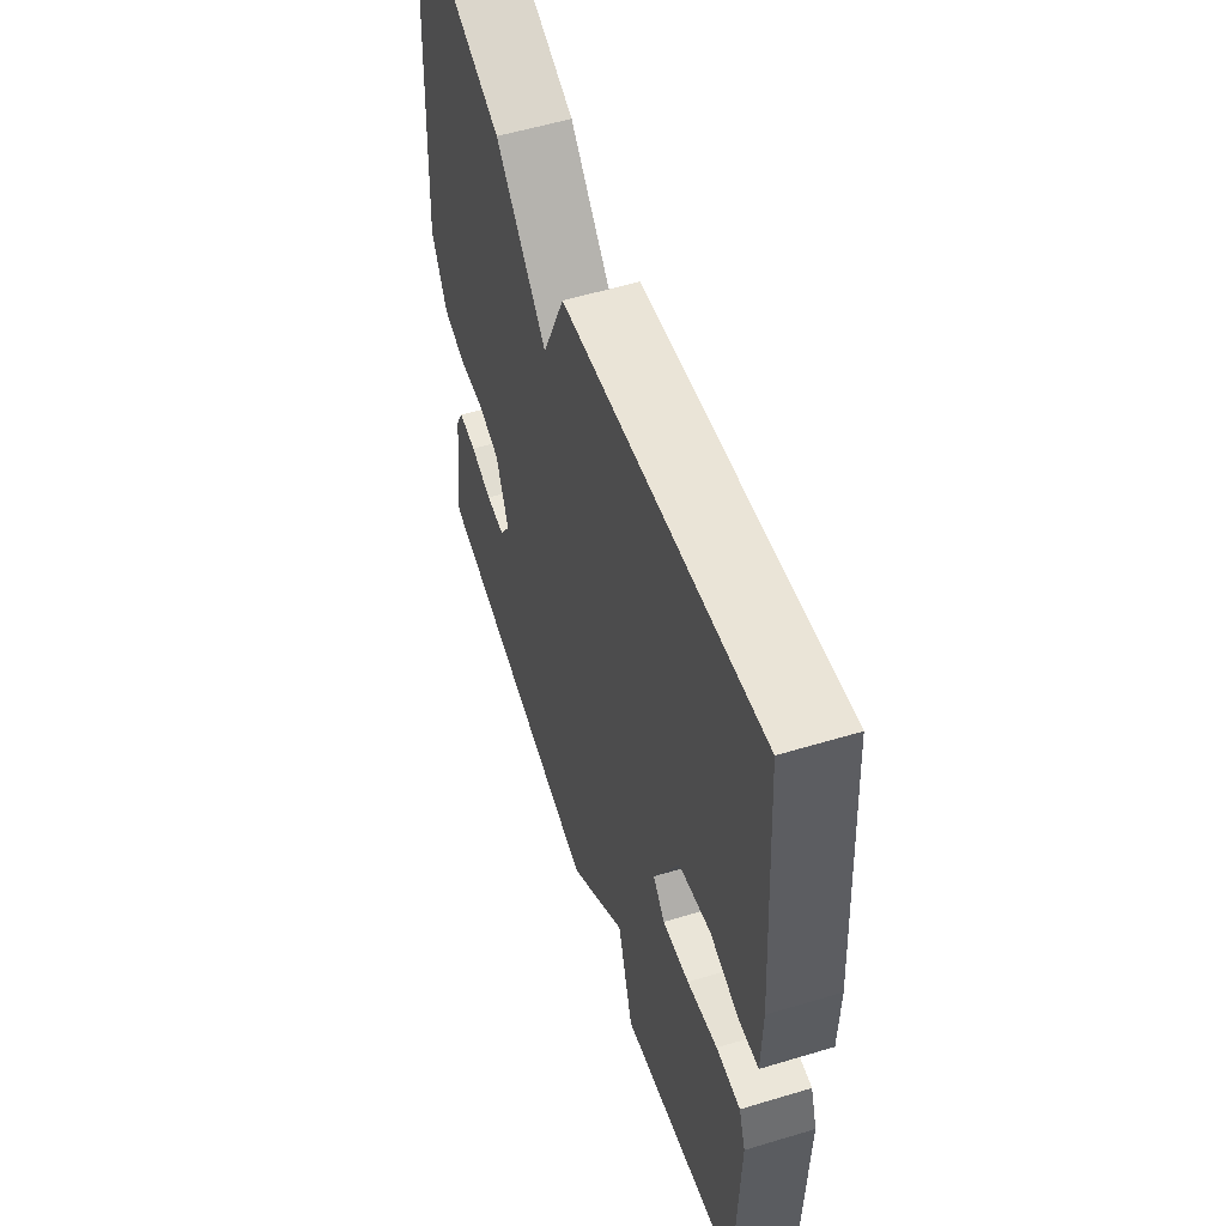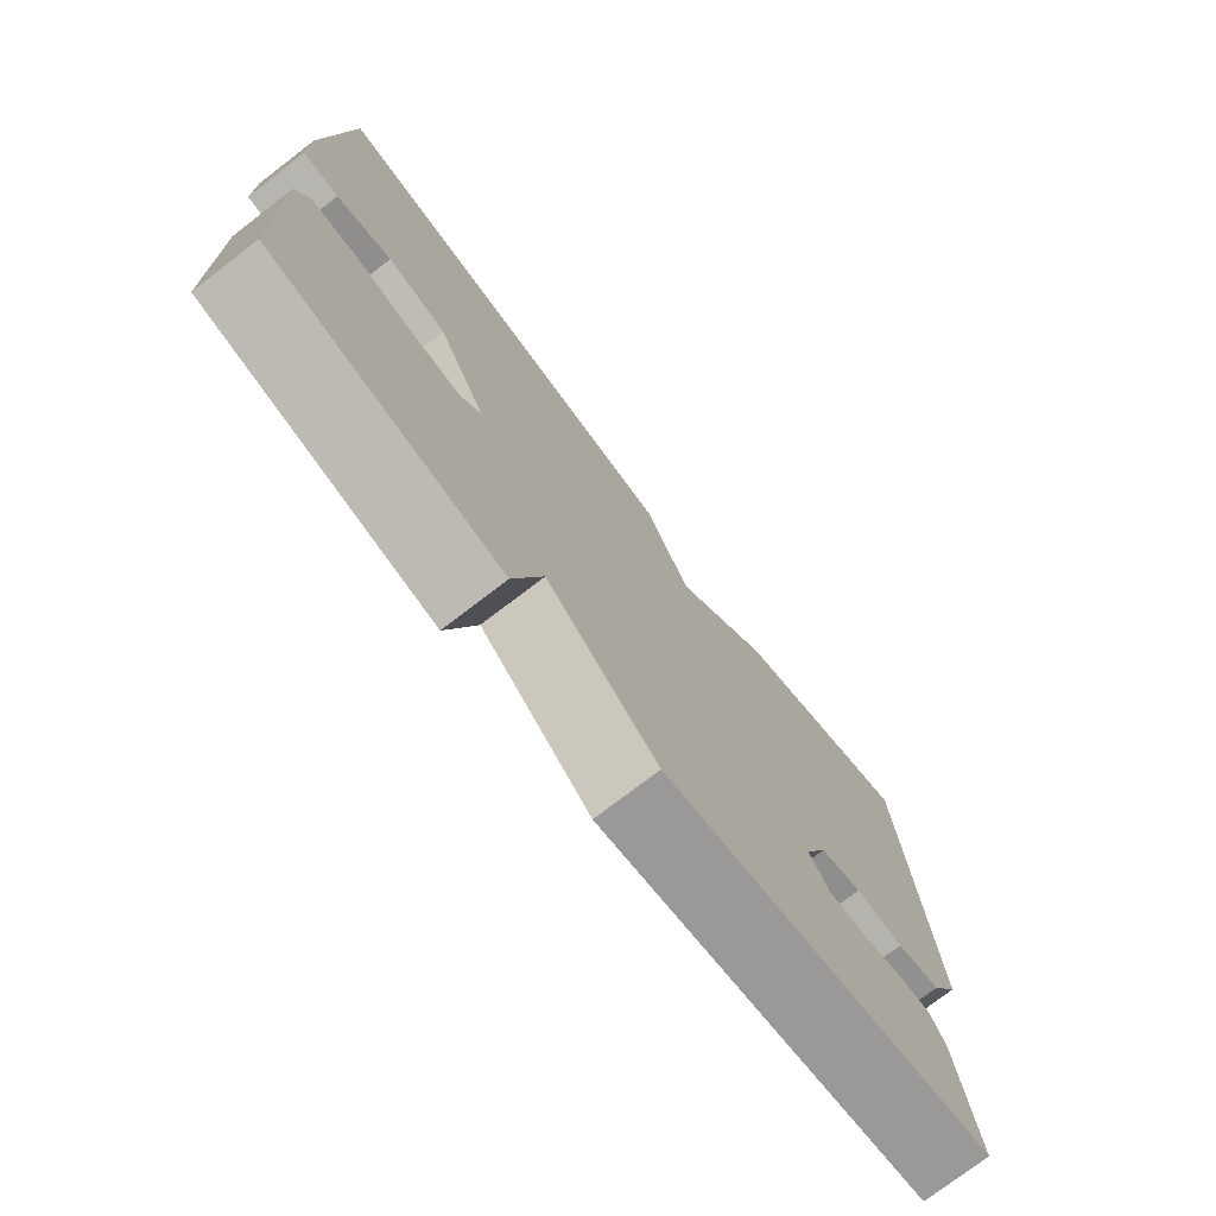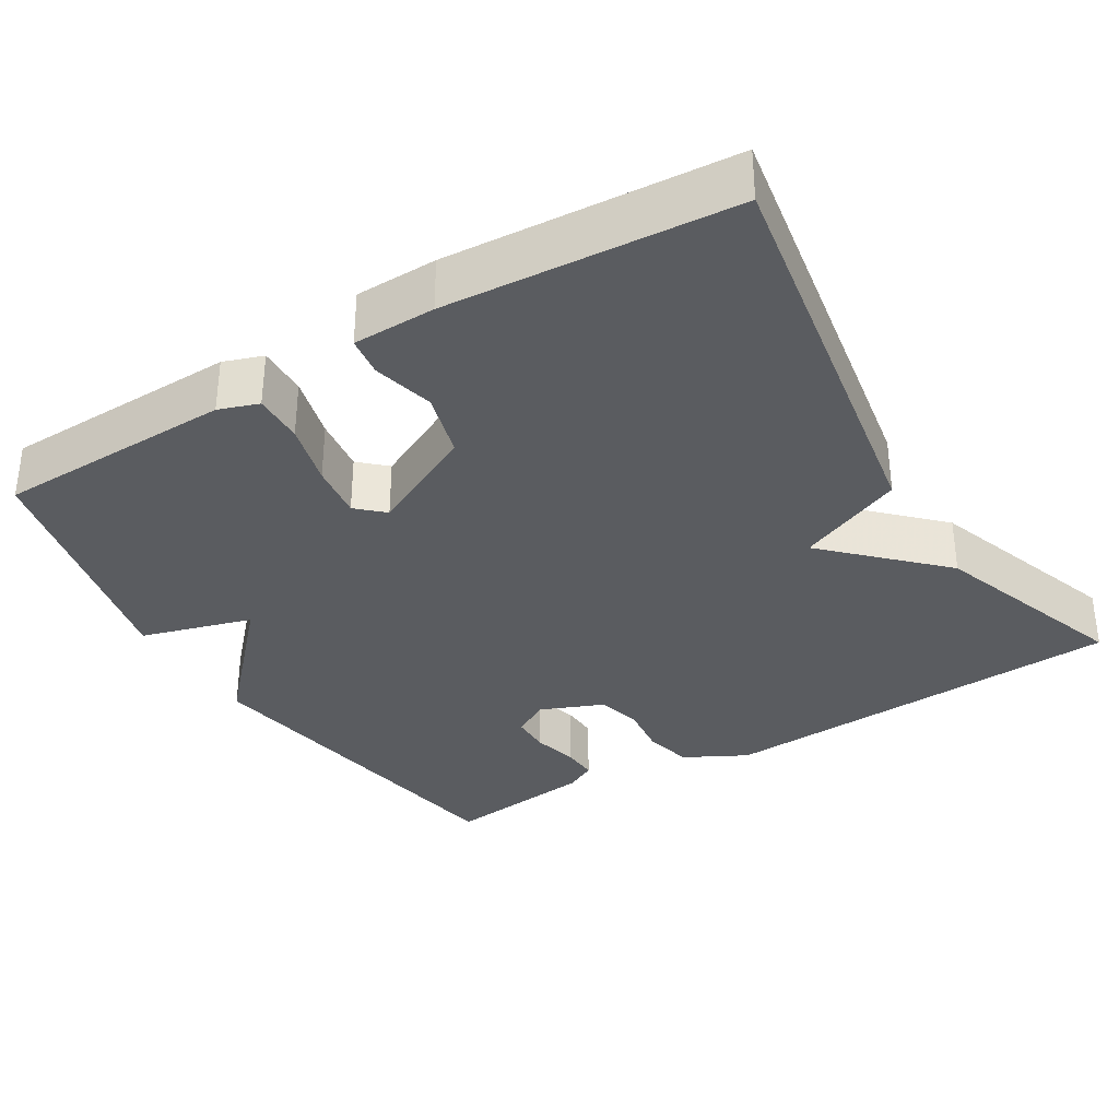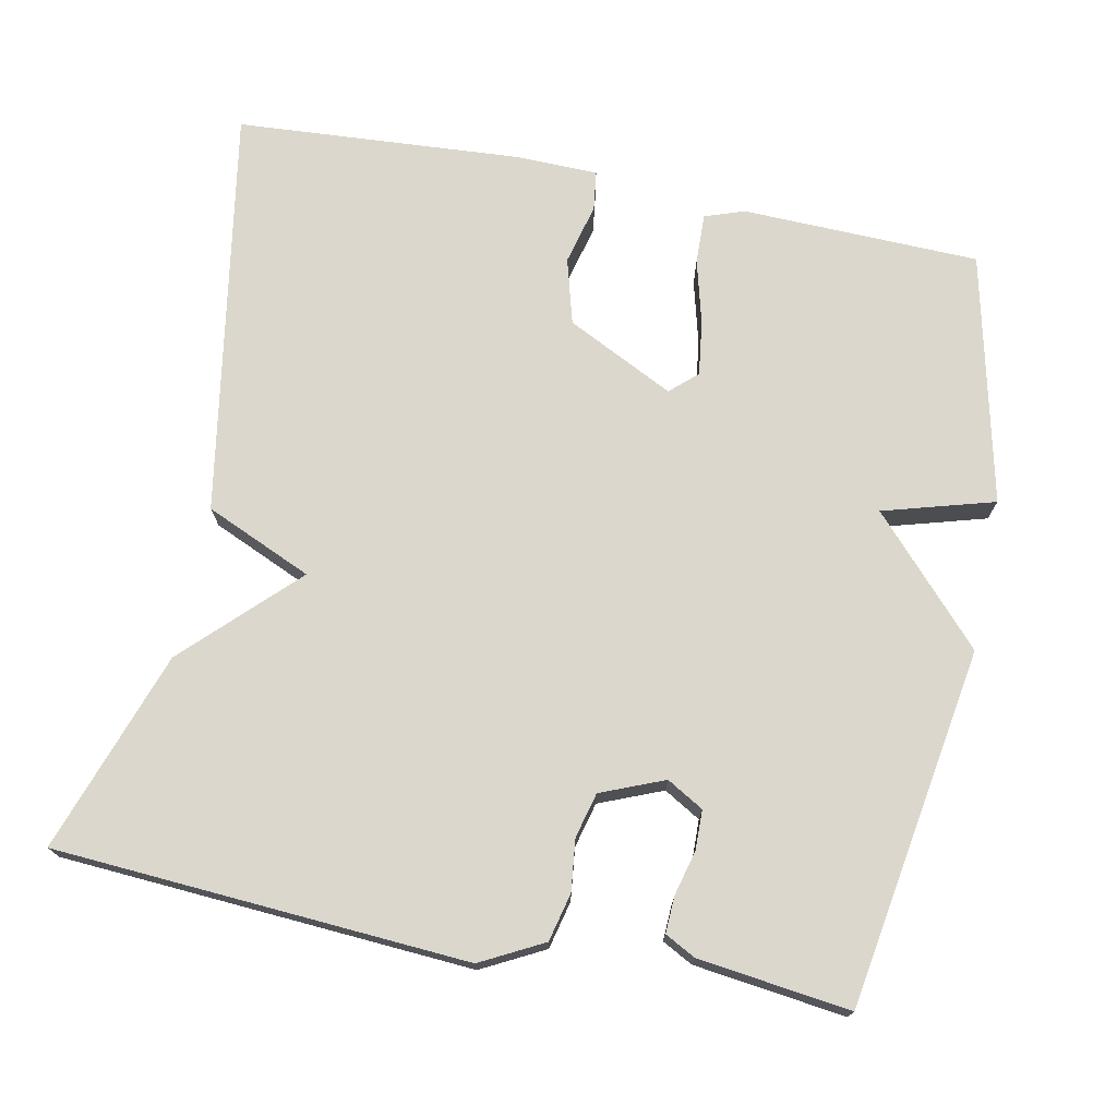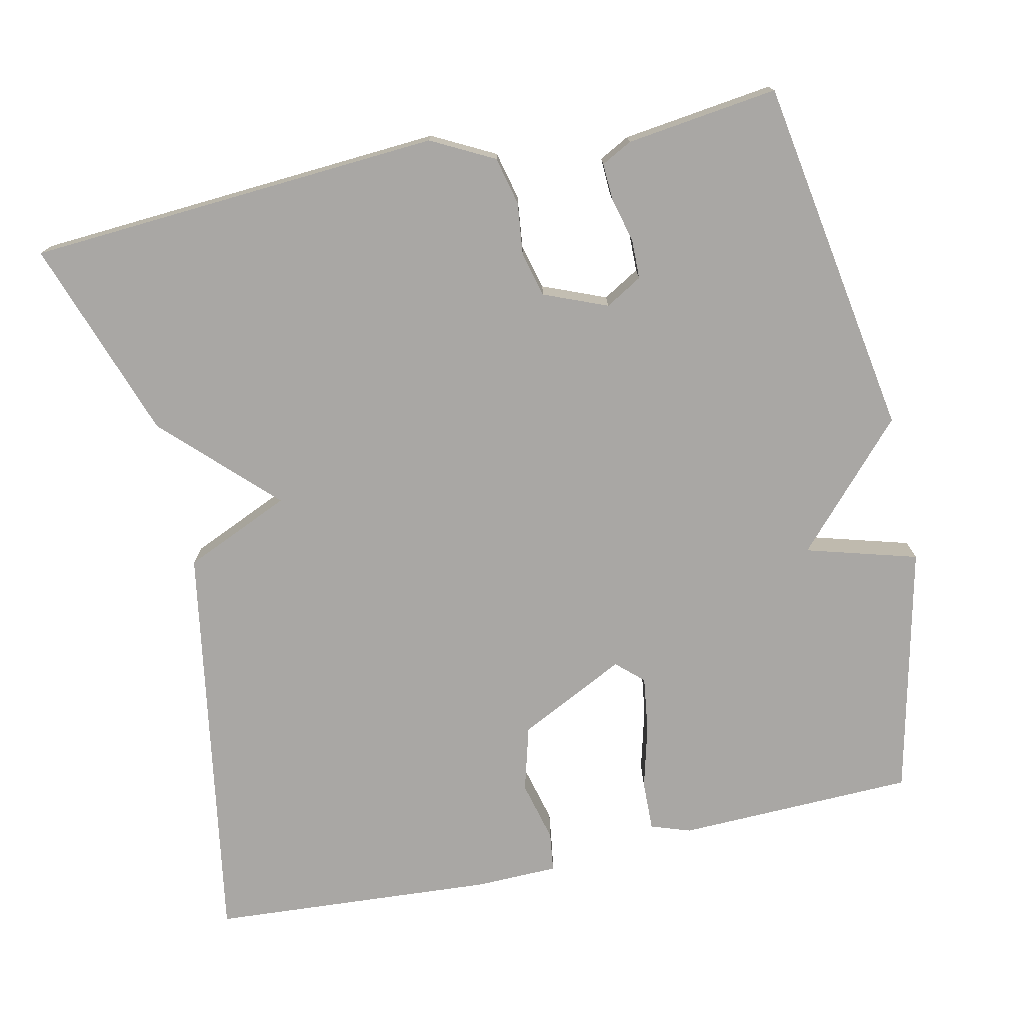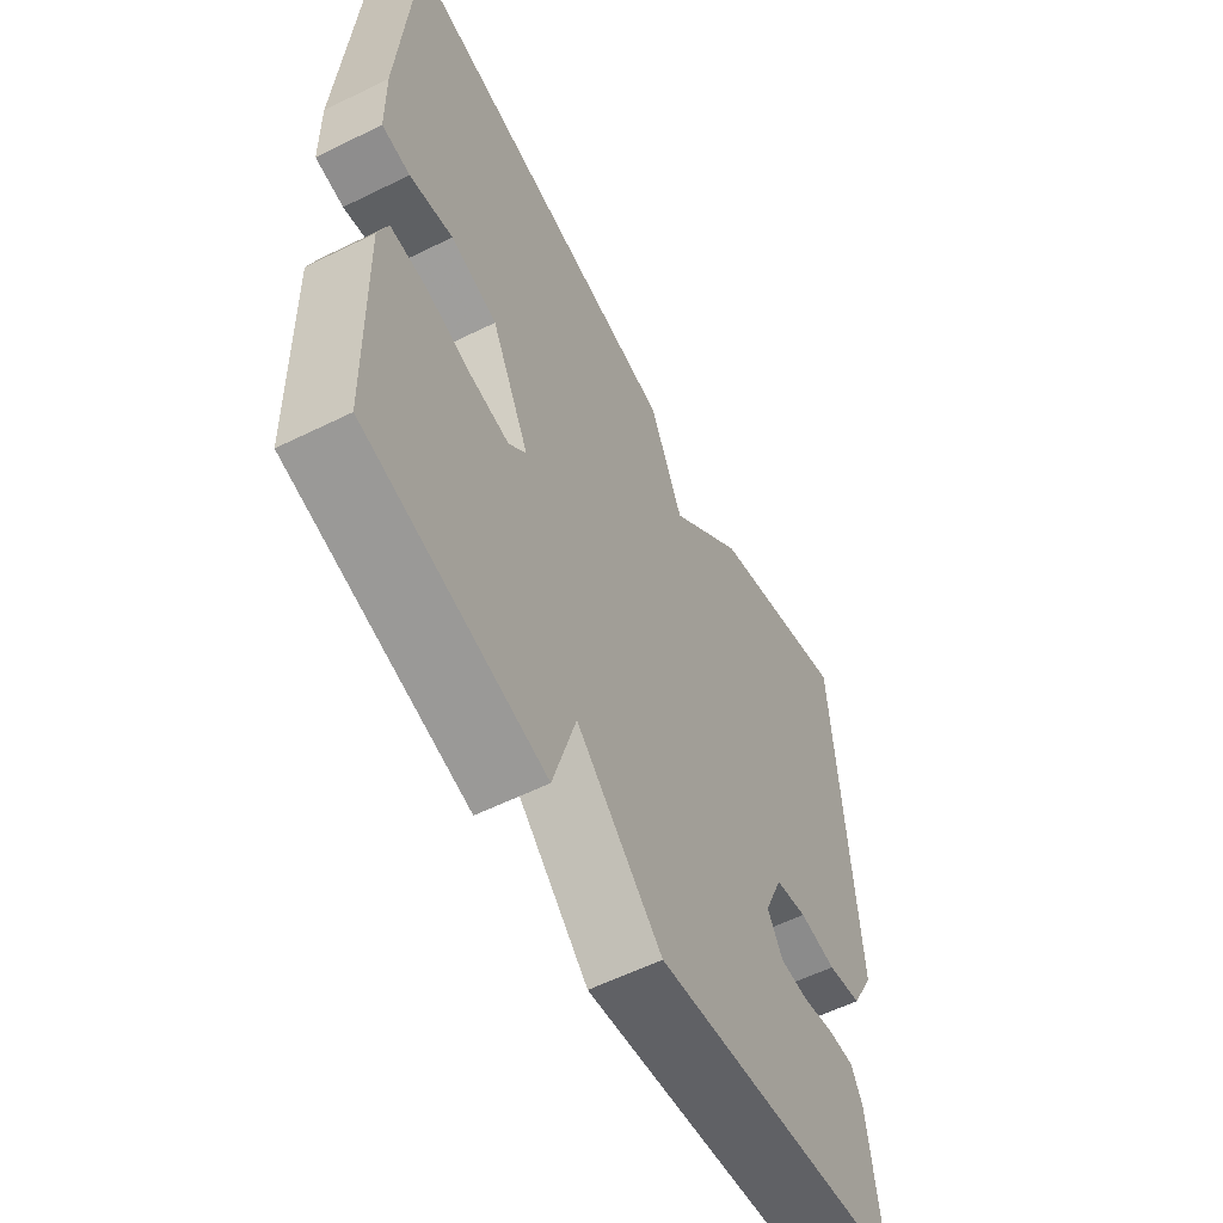
<metadata>
{"format":"obj","ext":"obj","renderer":"f3d","projection":"perspective","resolution":1024,"background":"white","views":[{"elev":55.9,"azim":-107.6,"up":"+Z"},{"elev":-75.8,"azim":-52.5,"up":"+Z"},{"elev":-33.8,"azim":-58.8,"up":"+Y"},{"elev":73.3,"azim":101.4,"up":"+Y"},{"elev":-74.8,"azim":102.4,"up":"+Y"},{"elev":-58.3,"azim":-63.0,"up":"+Z"}]}
</metadata>
<code>
v -0.5 0.07 -0.5
v -0.508 0.07 -0.188
v -0.49 0.07 -0.136
v -0.424 0.07 -0.138
v -0.341 0.07 -0.16
v -0.268 0.07 -0.17
v -0.236 0.07 -0.135
v -0.306 0.07 0.006
v -0.392 0.07 0.03
v -0.472 0.07 0.01
v -0.524 0.07 0.017
v -0.526 0.07 0.125
v -0.5 0.07 0.5
v 0.037 0.07 0.409
v 0.098 0.07 0.269
v 0.237 0.07 0.409
v 0.5 0.07 0.5
v 0.534 0.07 -0.042
v 0.491 0.07 -0.124
v 0.428 0.07 -0.139
v 0.36 0.07 -0.131
v 0.301 0.07 -0.146
v 0.267 0.07 -0.229
v 0.295 0.07 -0.277
v 0.347 0.07 -0.278
v 0.406 0.07 -0.263
v 0.454 0.07 -0.261
v 0.475 0.07 -0.301
v 0.5 0.07 -0.5
v 0.029 0.07 -0.576
v -0.129 0.07 -0.43
v -0.171 0.07 -0.576
v -0.5 0 -0.5
v -0.508 0 -0.188
v -0.49 0 -0.136
v -0.424 0 -0.138
v -0.341 0 -0.16
v -0.268 0 -0.17
v -0.236 0 -0.135
v -0.306 0 0.006
v -0.392 0 0.03
v -0.472 0 0.01
v -0.524 0 0.017
v -0.526 0 0.125
v -0.5 0 0.5
v 0.037 0 0.409
v 0.098 0 0.269
v 0.237 0 0.409
v 0.5 0 0.5
v 0.534 0 -0.042
v 0.491 0 -0.124
v 0.428 0 -0.139
v 0.36 0 -0.131
v 0.301 0 -0.146
v 0.267 0 -0.229
v 0.295 0 -0.277
v 0.347 0 -0.278
v 0.406 0 -0.263
v 0.454 0 -0.261
v 0.475 0 -0.301
v 0.5 0 -0.5
v 0.029 0 -0.576
v -0.129 0 -0.43
v -0.171 0 -0.576
f 3 4 5
f 2 3 5
f 1 2 5
f 32 1 5
f 31 32 5
f 29 30 31
f 28 29 31
f 27 28 31
f 26 27 31
f 25 26 31
f 24 25 31
f 23 24 31
f 22 23 31
f 19 20 21
f 18 19 21
f 17 18 21
f 16 17 21
f 15 16 21
f 15 21 22
f 13 14 15
f 12 13 15
f 11 12 15
f 10 11 15
f 9 10 15
f 8 9 15 22
f 7 8 22
f 6 7 22 31
f 5 6 31
f 37 36 35
f 37 35 34
f 37 34 33
f 37 33 64
f 37 64 63
f 63 62 61
f 63 61 60
f 63 60 59
f 63 59 58
f 63 58 57
f 63 57 56
f 63 56 55
f 63 55 54
f 53 52 51
f 53 51 50
f 53 50 49
f 53 49 48
f 53 48 47
f 54 53 47
f 47 46 45
f 47 45 44
f 47 44 43
f 47 43 42
f 47 42 41
f 54 47 41 40
f 54 40 39
f 63 54 39 38
f 63 38 37
f 1 33 34 2
f 2 34 35 3
f 3 35 36 4
f 4 36 37 5
f 5 37 38 6
f 6 38 39 7
f 7 39 40 8
f 8 40 41 9
f 9 41 42 10
f 10 42 43 11
f 11 43 44 12
f 12 44 45 13
f 13 45 46 14
f 14 46 47 15
f 15 47 48 16
f 16 48 49 17
f 17 49 50 18
f 18 50 51 19
f 19 51 52 20
f 20 52 53 21
f 21 53 54 22
f 22 54 55 23
f 23 55 56 24
f 24 56 57 25
f 25 57 58 26
f 26 58 59 27
f 27 59 60 28
f 28 60 61 29
f 29 61 62 30
f 30 62 63 31
f 31 63 64 32
f 32 64 33 1

</code>
